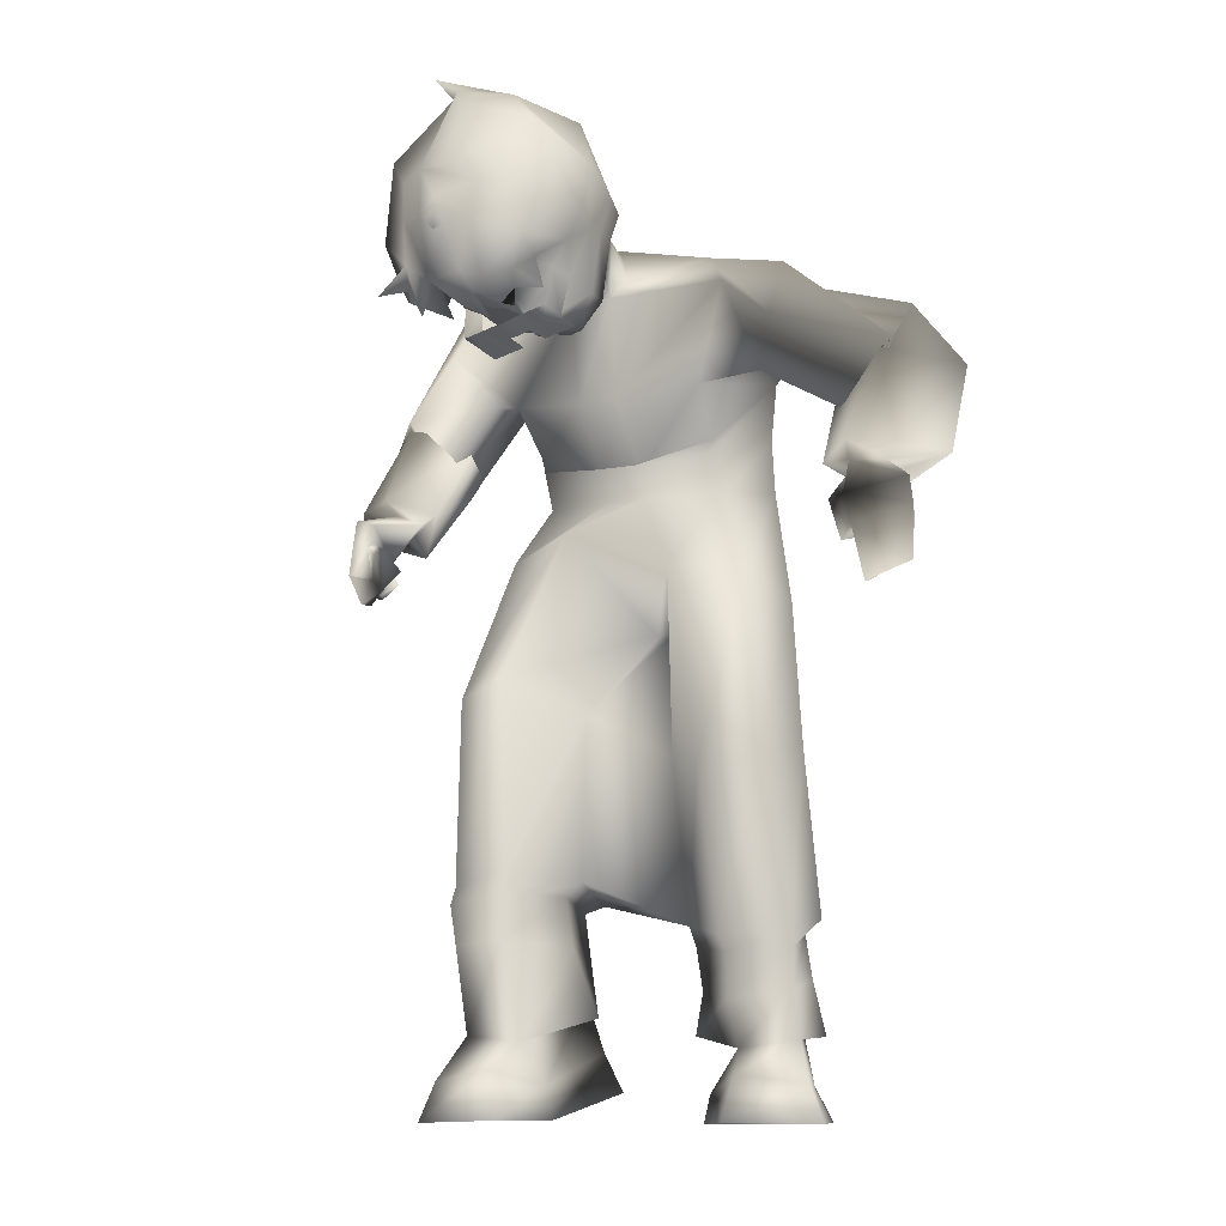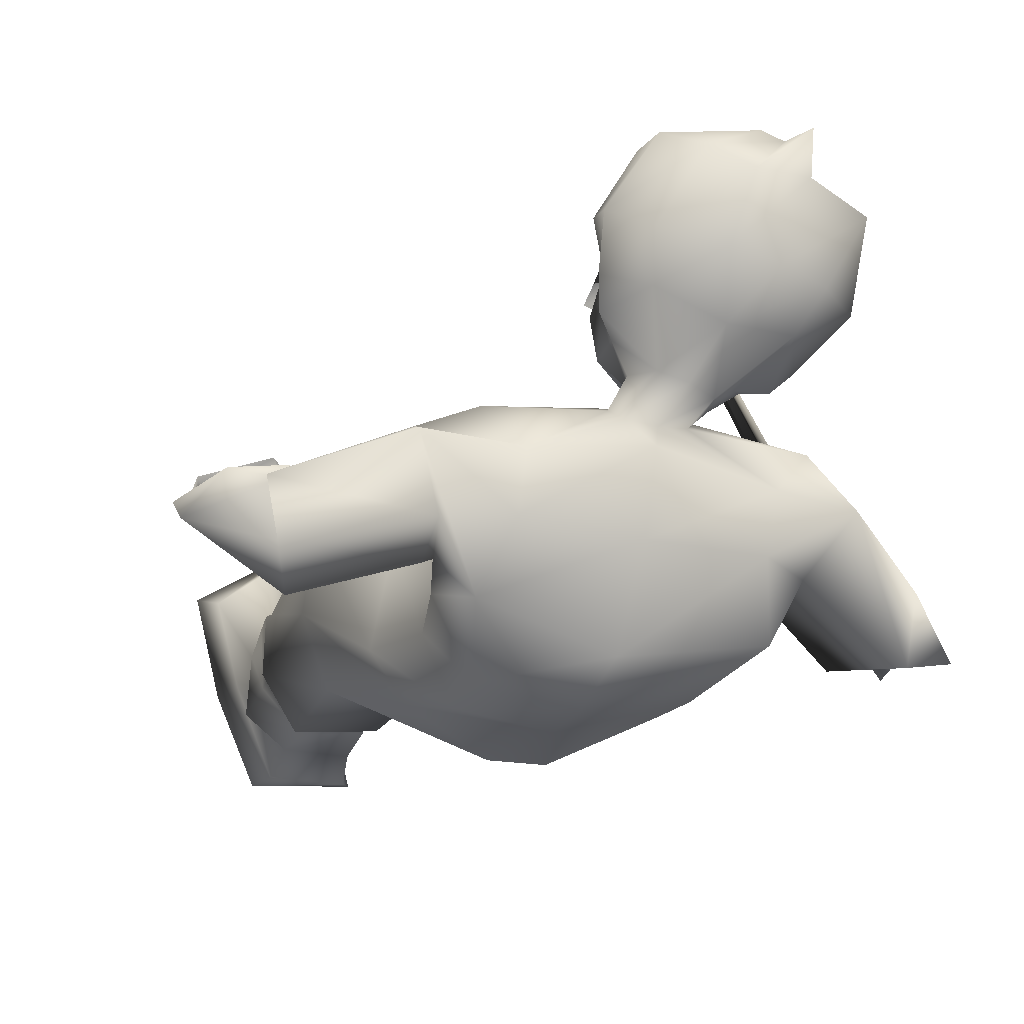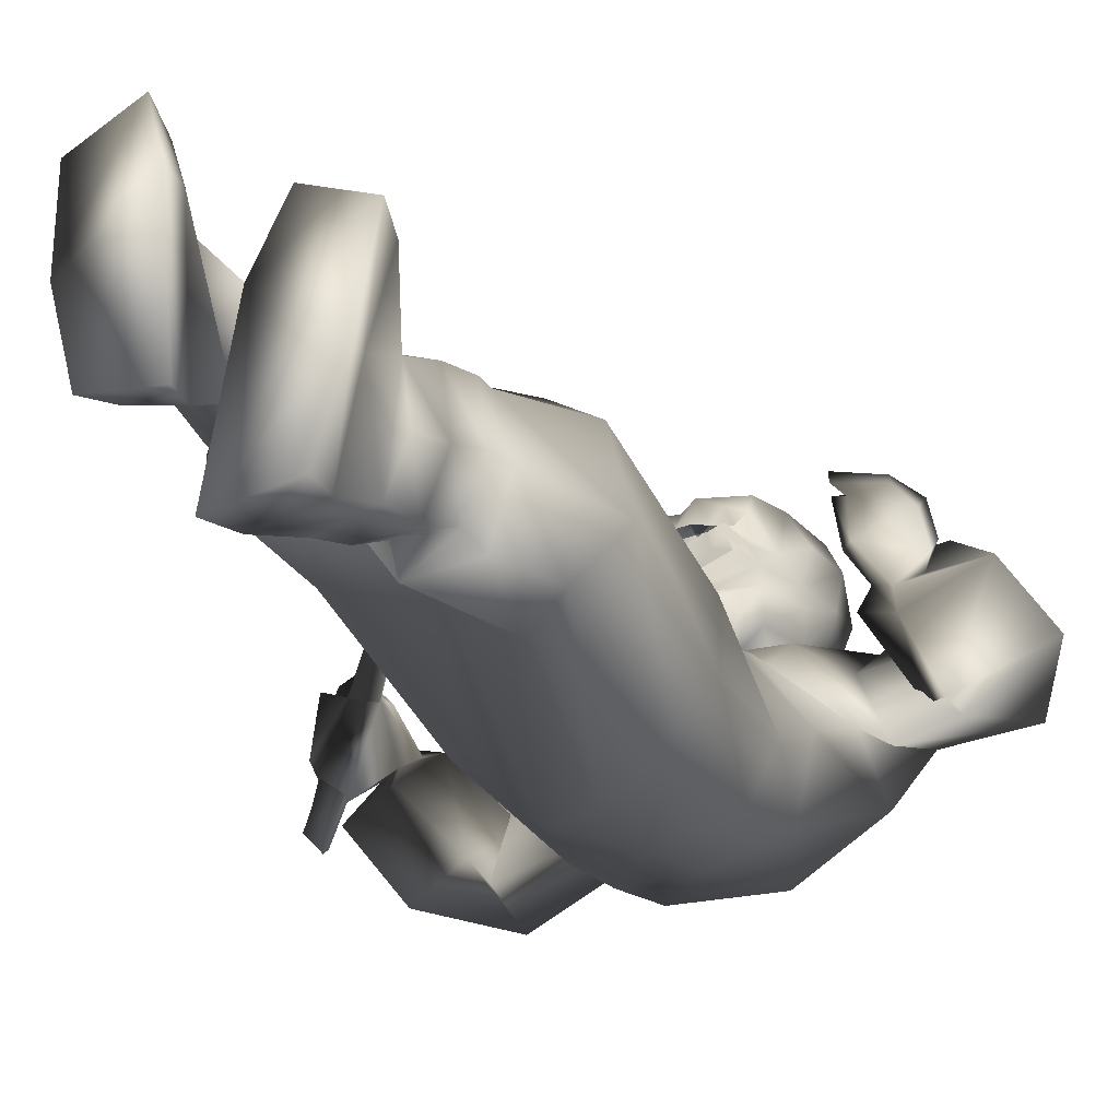
<metadata>
{"format":"obj","ext":"obj","renderer":"f3d","projection":"perspective","resolution":1024,"background":"white","views":[{"elev":-12.4,"azim":22.5,"up":"+Y"},{"elev":-12.5,"azim":163.8,"up":"+Z"},{"elev":-29.2,"azim":35.8,"up":"+Z"}]}
</metadata>
<code>
o T1L9M003_0
v -0.1064 0.7259 0.03852
v -0.1416 0.7464 -0.06074
v 0.1085 0.7259 0.03837
v 0.1406 0.7464 -0.06094
v -0.1065 0.7403 -0.1328
v 0.1054 0.7403 -0.1329
v -0.0313 0.5961 -0.1667
v 0.03121 0.5958 -0.1638
v 0.02453 0.7195 0.07025
v -0.02137 0.7195 0.07028
v -3.855e-05 0.7261 -0.1506
v -0.009736 0.5836 -0.05795
v 0.008818 0.5836 -0.05797
v -0.009736 0.5963 -0.05696
v 0.008819 0.5963 -0.05697
v -0.009736 0.5963 -0.05696
v 0.008819 0.5963 -0.05697
v -0.05843 0.6754 0.1123
v -0.1464 0.6595 0.0571
v -0.1655 0.6 -0.03289
v -0.124 0.5716 -0.08047
v -0.08629 0.4919 0.2162
v -0.1543 0.4753 0.1813
v -0.1378 0.3777 0.02902
v 0.1443 0.6377 0.04872
v 0.06655 0.6286 0.1072
v 0.161 0.6094 -0.05636
v 0.1189 0.593 -0.1087
v 0.1542 0.3764 -0.06364
v -0.1787 0.4404 0.09082
v -0.03681 0.4445 0.01183
v -0.07282 0.2735 0.2324
v -0.152 0.2607 0.1958
v -0.1689 0.2483 0.1216
v -0.01753 0.2663 0.1558
v -0.136 0.2401 0.05124
v -0.03251 0.249 0.05132
v -0.1528 0.2414 0.1393
v -0.113 0.2458 0.08212
v -0.04189 0.2377 0.08745
v -0.07839 0.1999 0.2327
v -0.1421 0.1951 0.2135
v -0.1511 0.1841 0.1388
v -0.02155 0.1925 0.1678
v -0.1072 0.1833 0.07965
v -0.03851 0.1888 0.07941
v -0.02519 0.4585 0.1244
v -0.02669 0.2474 0.1762
v -0.07871 0.2514 0.2296
v -0.1537 0.2416 0.2047
v -0.02329 0.4587 0.1248
v -0.02329 0.4587 0.1248
v 0.177 0.4038 0.1145
v 0.1182 0.3923 0.1531
v 0.1944 0.4244 0.01204
v 0.05704 0.445 -0.05591
v 0.1883 0.2176 0.0483
v 0.1162 0.2099 0.08709
v 0.0558 0.2269 0.01433
v 0.2006 0.2334 -0.02573
v 0.06796 0.2475 -0.0887
v 0.164 0.2479 -0.09328
v 0.1848 0.2196 -0.0118
v 0.078 0.226 -0.05955
v 0.1415 0.2407 -0.06229
v 0.1873 0.1496 0.04081
v 0.1178 0.1411 0.06341
v 0.06649 0.1539 0.0008204
v 0.1868 0.1661 -0.03158
v 0.06867 0.1826 -0.08198
v 0.1432 0.182 -0.08775
v 0.0508 0.4178 0.05277
v 0.1905 0.1968 0.04909
v 0.1223 0.1916 0.07686
v 0.06851 0.2027 0.02703
v 0.04892 0.4177 0.05329
v 0.04892 0.4177 0.05329
v -0.05298 0.0894 0.2347
v -0.1231 0.09752 0.2223
v -0.1504 0.1135 0.1554
v 0.005721 0.1164 0.1619
v -0.111 0.1412 0.1065
v -0.04293 0.1482 0.08275
v -0.1289 0.04731 0.1867
v -0.1158 0.07882 0.0724
v -0.03585 0.08526 0.04565
v -0.1457 0.01254 0.1778
v -0.1266 0.03362 0.06381
v -0.01633 0.04088 0.03716
v 0.1879 0.09705 0.01705
v 0.1245 0.08741 0.04744
v 0.05247 0.1046 -0.01226
v 0.1948 0.1033 -0.05446
v 0.07408 0.1245 -0.1034
v 0.151 0.1236 -0.09739
v 0.1947 0.04195 -0.01154
v 0.06356 0.05569 -0.1284
v 0.1546 0.05691 -0.1228
v 0.2123 0.006569 -0.02042
v 0.04778 0.01405 -0.1261
v 0.168 0.01208 -0.1287
v -0.05427 0.05659 0.32
v -0.1264 0.04711 0.2904
v -0.01929 0.04276 0.2442
v -0.03639 0.005277 0.3341
v -0.139 0.004119 0.3046
v -0.01191 0.006855 0.2436
v 0.2216 0.04673 0.09057
v 0.1521 0.05494 0.1385
v 0.1006 0.03666 0.07283
v 0.2407 0.004103 0.101
v 0.1428 0.004599 0.1563
v 0.09414 0.00448 0.07539
v -0.04654 1.001 0.09779
v -0.04657 0.9506 0.1211
v 0.004862 0.9491 0.1267
v 0.01363 0.9996 0.1044
v -0.01582 1.007 0.09698
v -0.1398 0.8495 0.0669
v -0.1327 1.01 0.04334
v -0.007722 1.028 0.07309
v 0.1088 1.004 0.07056
v 0.1436 0.9559 -0.06267
v 0.01293 0.9688 -0.1135
v -0.1728 0.8729 -0.04846
v 0.1609 0.8644 -0.0103
v -0.1396 0.9631 -0.09533
v 0.1017 0.8435 0.09501
v 0.003929 0.8332 0.1054
v -0.04645 0.8342 0.09906
v -0.05926 0.9737 0.1082
v 0.0212 0.9718 0.1179
v -0.1243 1.001 -0.01848
v 0.002514 1.021 -0.0135
v 0.1144 0.9946 0.008428
v 0.0998 0.7895 0.04414
v 0.01024 0.7588 0.04642
v -0.03925 0.7602 0.04102
v -0.1282 0.7955 0.0184
v -0.1797 0.9673 0.08985
v -0.2255 0.9219 0.0702
v -0.1788 0.8623 0.04414
v -0.224 0.9828 0.03418
v -0.1731 0.9666 -0.03177
v -0.1658 0.8801 -0.03594
v -0.3297 0.878 -0.01948
v -0.2765 0.7972 -0.0133
v -0.2956 0.9268 -0.1034
v 0.1397 0.9568 0.1178
v 0.1923 0.9143 0.1052
v 0.2043 0.9809 0.08701
v 0.162 0.8651 0.05088
v 0.1812 0.8994 -0.02172
v 0.2739 0.8043 0.01656
v 0.3254 0.8831 0.05759
v 0.2961 0.8335 -0.04644
v 0.186 0.9832 0.004811
v 0.3266 0.9478 -0.0184
v 0.2994 0.5914 0.09577
v 0.3519 0.6109 0.09588
v 0.2997 0.5893 0.1074
v 0.2881 0.6536 0.1176
v 0.3553 0.6744 0.1002
v 0.3505 0.6156 0.09021
v -0.1151 0.7727 0.04209
v -0.1556 0.8058 -0.04622
v 0.09951 0.7708 0.05216
v 0.1468 0.8032 -0.03202
v -0.1095 0.8249 -0.1299
v 0.11 0.823 -0.1196
v -0.03016 0.757 0.0836
v 0.01861 0.7566 0.08589
v 0.0005363 0.8204 -0.1418
v -0.2597 0.8129 -0.09101
v -0.3213 0.8619 -0.007902
v -0.2345 0.8461 -0.02607
v -0.2674 0.7833 -0.07126
v -0.3853 0.8359 -0.08145
v -0.3211 0.7546 0.05822
v -0.264 0.7386 0.0325
v -0.2993 0.6957 -0.01045
v -0.3955 0.7305 -0.01978
v -0.3101 0.7377 0.04662
v -0.2859 0.7285 0.02959
v -0.3055 0.714 0.01756
v -0.3378 0.7276 0.01551
v -0.3671 0.7525 0.02649
v 0.2411 0.8615 -0.007936
v 0.3099 0.8719 0.05724
v 0.2912 0.8084 -0.03577
v 0.4 0.8524 0.01773
v 0.3899 0.7387 0.05784
v 0.2785 0.7558 0.09864
v 0.2346 0.7453 0.04673
v 0.3387 0.749 0.09401
v 0.2996 0.7076 0.009541
v 0.3147 0.7385 0.06124
v 0.2888 0.7206 0.04759
v 0.2766 0.7375 0.08054
v 0.2643 0.7241 0.05714
v 0.2525 0.6925 0.08485
v 0.2809 0.6878 0.1217
v 0.345 0.7132 0.07732
v 0.2781 0.6637 0.07472
v 0.2744 0.6366 0.1111
v 0.2896 0.6388 0.1077
v 0.3418 0.704 0.06151
v 0.3522 0.6629 0.08633
v -0.3169 0.7153 0.09482
v -0.3536 0.7293 0.07113
v -0.2996 0.6726 0.07791
v -0.3552 0.6902 -0.01834
v -0.3424 0.6541 0.0987
v -0.3557 0.6597 0.08394
v -0.3255 0.6517 0.07988
v -0.3144 0.6537 0.1073
v -0.3693 0.659 -0.001016
v -0.3406 0.6229 0.07901
v -0.3164 0.6389 0.07139
v -0.3631 0.6363 0.01167
v -0.3419 0.6687 -0.01988
v -0.2929 0.6618 0.06867
v -0.3561 0.6484 -0.007214
v -0.3768 0.6805 -0.0753
v -0.3898 0.6616 -0.05491
v -0.4008 0.678 -0.04873
v -0.385 0.6988 -0.06099
v -0.1741 0.6056 0.3618
v -0.1657 0.6117 0.3606
v -0.1718 0.6172 0.3642
v -0.1804 0.6126 0.3653
v -0.06794 0.8734 0.2454
v -0.1104 0.8684 0.2316
v 0.004685 0.8822 0.2699
v -0.03747 0.877 0.2552
v -0.1031 0.8625 0.2111
v -0.06061 0.8675 0.2249
v -0.1196 0.8752 0.2576
v -0.07715 0.8803 0.2713
v -0.03014 0.8711 0.2347
v 0.01325 0.8763 0.2488
v -0.004216 0.8889 0.2949
v -0.04669 0.8839 0.2812
v -0.02545 0.8864 0.2881
v -0.01655 0.8797 0.263
v -0.008908 0.8736 0.2416
v -0.09839 0.8778 0.2645
v -0.08918 0.8709 0.2385
v -0.08185 0.865 0.218
v -0.1607 1.04 0.3341
v -0.1162 1.147 0.3009
v -0.1966 1.086 0.2909
v -0.1404 1.117 0.2078
v -0.0902 1.141 0.2198
v -0.1144 1.102 0.1651
v -0.04091 1.139 0.234
v -0.04947 1.102 0.1719
v 0.04833 1.031 0.2306
v 0.02072 1.114 0.2537
v 0.04854 1.05 0.287
v 0.01644 1.091 0.2051
v -0.1264 0.9725 0.1697
v -0.15 1.009 0.1556
v -0.1412 0.9674 0.1918
v -0.1933 1.049 0.2045
v -0.09459 1.138 0.3362
v -0.13 1.045 0.3553
v -0.08106 1.117 0.3534
v -0.08564 1.032 0.3794
v -0.06181 1.049 0.3697
v -0.0256 1.125 0.3322
v -0.06421 1.147 0.3063
v -0.121 1.021 0.132
v -0.1018 0.9912 0.1379
v -0.08521 1.023 0.1324
v -0.06473 1.027 0.122
v -0.1172 1.152 0.3468
v 0.002032 1.009 0.3626
v 0.00737 1.086 0.353
v 0.04142 0.9955 0.2969
v -0.005612 0.952 0.3592
v 0.01749 0.9663 0.2826
v 0.04469 1.021 0.1977
v 0.02568 0.9982 0.1786
v -0.004141 1.041 0.1403
v -0.03543 1.041 0.1315
v -0.1177 0.9124 0.3499
v -0.1525 0.939 0.3423
v -0.1366 0.9389 0.2995
v -0.06356 0.974 0.3738
v -0.05392 0.91 0.3514
v -0.08307 0.9236 0.3472
v -0.1273 0.9866 0.3588
v -0.09761 0.9736 0.361
v -0.0004341 0.9328 0.3278
v -0.02359 0.9205 0.3369
v -0.003606 0.9077 0.2989
v -0.03175 0.9402 0.323
v -0.07977 0.9231 0.3148
v -0.1013 0.9012 0.3063
v -0.07884 0.9049 0.3186
v -0.07754 0.8882 0.276
v -0.09428 0.8924 0.3198
v -0.05041 0.8924 0.3087
v -0.04252 0.8939 0.2902
v -0.03385 0.9074 0.3095
v 0.0008356 0.935 0.2848
v 0.02926 0.9877 0.248
v 0.03206 0.9915 0.222
v -0.1562 0.9229 0.2317
v -0.1804 0.9505 0.2455
v -0.1475 0.9466 0.2282
v -0.1733 0.9416 0.2685
v -0.2036 0.9864 0.2946
v -0.178 0.9385 0.3126
v -0.1595 0.9973 0.3362
v -0.1013 0.9627 0.3765
v -0.1025 1.004 0.3746
v -0.05484 1.015 0.367
v -0.1826 0.9039 0.349
v -0.1557 0.9145 0.3259
v -0.1724 0.9132 0.2951
v -0.1571 0.9048 0.3083
v -0.1303 0.8978 0.2633
v -0.1399 0.8829 0.3237
v -0.1255 0.9162 0.2447
v -0.1182 0.9175 0.2154
v -0.07231 0.9064 0.266
v -0.06359 0.909 0.2381
v -0.1036 0.9061 0.1807
v -0.03406 0.8997 0.1566
v -0.05069 0.8899 0.2052
v -0.07453 0.9168 0.1478
v -0.06884 0.9975 0.1167
v -0.05168 0.9704 0.1214
v -0.03038 0.8923 0.2118
v -0.04523 0.8807 0.2172
v -0.05 0.8839 0.2244
v -0.05682 0.8958 0.2156
v -0.05629 0.8997 0.2444
v -0.05106 0.9006 0.2471
v -0.052 0.9088 0.2726
v -0.02119 0.9192 0.1416
v -0.01651 0.9018 0.1623
v -0.02315 0.9575 0.1337
v 0.01012 0.9327 0.257
v -0.04327 0.9114 0.2446
v 0.003714 0.977 0.1393
v 0.01656 0.9278 0.1783
v 0.0217 0.9211 0.2222
v 0.01333 1.007 0.1433
v -0.03969 0.8814 0.219
v -0.04169 0.8849 0.2271
v -0.03281 0.8986 0.2234
v -0.05326 0.8711 0.2551
v -0.06247 0.878 0.281
f 105 106 87 107
f 111 112 113 99
f 88 89 107 87
f 100 101 99 113
f 119 130 115 140
f 140 131 114 120
f 120 114 118 121
f 132 149 122 117
f 123 124 134 135
f 166 165 139 125
f 2 1 165 166
f 3 4 168 167
f 167 168 126 136
f 169 166 125 127
f 173 169 127 124
f 168 170 123 126
f 141 142 119 140
f 143 141 140 120
f 150 151 122 149
f 153 152 128 126
f 144 143 133 127
f 145 144 127 125
f 5 2 166 169
f 4 6 170 168
f 20 19 1 2
f 21 20 2 5
f 25 27 4 3
f 27 28 6 4
f 18 26 9 10
f 9 3 167 172
f 10 9 172 171
f 7 21 5 11
f 28 8 11 6
f 19 18 10 1
f 26 25 3 9
f 170 173 124 123
f 6 11 173 170
f 23 22 18 19
f 30 23 19 20
f 54 53 25 26
f 53 55 27 25
f 24 30 20 21
f 31 24 21 7
f 29 56 8 28
f 55 29 28 27
f 33 32 22 23
f 34 33 23 30
f 58 57 53 54
f 57 60 55 53
f 36 34 30 24
f 37 36 24 31
f 62 61 56 29
f 60 62 29 55
f 38 50 33 34
f 73 63 60 57
f 39 38 34 36
f 40 39 36 37
f 65 64 61 62
f 63 65 62 60
f 42 41 49 50
f 41 44 48 49
f 67 66 73 74
f 66 69 63 73
f 45 43 38 39
f 46 45 39 40
f 44 46 40 48
f 70 68 75 64
f 71 70 64 65
f 69 71 65 63
f 79 78 41 42
f 80 79 42 43
f 78 81 44 41
f 91 90 66 67
f 92 91 67 68
f 90 93 69 66
f 82 80 43 45
f 83 82 45 46
f 81 83 46 44
f 94 92 68 70
f 95 94 70 71
f 93 95 71 69
f 103 102 78 79
f 85 84 79 82
f 109 108 90 91
f 97 110 91 94
f 86 85 82 83
f 104 86 83 78
f 98 97 94 95
f 96 98 95 90
f 106 105 102 103
f 87 106 103 84
f 105 107 104 102
f 112 111 108 109
f 113 112 109 110
f 111 99 96 108
f 88 87 84 85
f 89 88 85 86
f 107 89 86 104
f 100 113 110 97
f 101 100 97 98
f 99 101 98 96
f 142 141 146 147
f 145 142 147 174
f 150 152 154 155
f 156 154 152 153
f 143 144 148 146
f 153 157 158 156
f 175 176 147 146
f 176 177 174 147
f 155 154 188 189
f 154 156 190 188
f 146 148 178 175
f 148 174 177 178
f 191 190 156 158
f 189 191 158 155
f 192 196 190 191
f 192 197 198 196
f 200 201 202 199
f 204 206 205 201
f 163 203 202 162
f 164 208 163 160
f 129 128 149 116
f 138 137 129 130
f 137 136 128 129
f 206 159 161 162
f 201 205 162 202
f 203 197 199 202
f 193 199 197 195
f 195 192 191 189
f 194 193 189 188
f 196 198 200 194
f 194 200 199 193
f 196 194 188 190
f 151 157 123 135
f 157 153 126 123
f 174 148 144 145
f 155 158 157 151
f 152 150 149 128
f 124 127 133 134
f 117 122 121 118
f 68 67 74 75
f 43 42 50 38
f 142 145 125 119
f 130 129 116 115
f 1 10 171 165
f 165 171 138 139
f 139 138 130 119
f 11 5 169 173
f 72 54 26 13
f 22 47 12 18
f 12 13 26 18
f 74 73 57 58
f 75 74 58 59
f 64 75 59 61
f 49 48 35 32
f 48 40 37 35
f 50 49 32 33
f 59 58 54 72
f 32 35 47 22
f 59 35 37 61
f 61 37 31 56
f 56 31 7 8
f 35 59 72 47
f 47 72 13 12
f 179 180 176 175
f 180 181 177 176
f 182 187 175 178
f 181 182 178 177
f 179 183 184 180
f 180 184 185 181
f 187 186 183 179
f 181 185 186 182
f 218 219 215 214
f 209 184 183 210
f 211 185 184 209
f 186 212 210 183
f 214 213 209 210
f 220 218 214 217
f 212 217 214 210
f 185 211 212 186
f 215 219 220 217
f 215 216 213 214
f 228 229 230 231
f 224 225 226 227
f 229 228 219 222
f 231 230 211 215
f 230 229 222 211
f 228 231 215 219
f 221 223 225 224
f 217 212 227 226
f 212 221 224 227
f 223 217 226 225
f 211 215 217 212
f 134 133 120 121
f 135 134 121 122
f 204 207 208 206
f 232 248 249 237
f 249 248 233 236
f 248 232 239 247
f 233 248 247 238
f 245 246 241 234
f 245 235 240 246
f 245 234 242 244
f 235 245 244 243
f 160 163 162 161
f 206 208 164 159
f 172 167 136 137
f 171 172 137 138
f 257 255 253 254
f 258 261 259 260
f 263 264 311 265
f 251 250 267 266
f 268 270 279 271
f 271 272 266 268
f 255 263 265 253
f 254 253 252 251
f 256 254 251 272
f 259 256 272 271
f 280 260 279 278
f 282 280 278 281
f 260 259 271 279
f 285 286 257 261
f 276 275 255 257
f 287 292 294 293
f 287 303 301 292
f 346 308 282 307
f 308 258 260 280
f 311 313 315 314
f 311 310 289 313
f 265 311 314 252
f 314 315 288 316
f 252 314 316 250
f 316 288 287 293
f 319 290 281 278
f 278 279 270 319
f 290 319 318 294
f 319 270 267 318
f 250 316 293 267
f 292 291 290 294
f 291 304 306 296
f 327 329 328 326
f 333 331 332 330
f 118 114 276 286
f 114 131 334 276
f 276 334 274 275
f 131 115 335 334
f 334 335 333 274
f 264 327 326 312
f 326 328 299 289
f 273 274 262 263
f 332 337 338 339
f 339 338 340 329
f 330 339 329 327
f 262 330 327 264
f 274 333 330 262
f 340 341 342 328
f 332 336 352 337
f 331 344 336 332
f 347 346 307 342
f 348 351 284 349
f 344 349 350 336
f 117 118 286 285
f 132 117 285 351
f 116 132 351 348
f 342 307 298 299
f 352 336 354 353
f 353 354 347 341
f 354 350 346 347
f 350 309 308 346
f 349 284 309 350
f 338 353 341 340
f 337 352 353 338
f 284 283 258 309
f 327 233 238 326
f 234 346 307 242
f 355 235 243 356
f 232 355 356 239
f 115 131 140
f 128 136 126
f 8 7 11
f 84 103 79
f 110 109 91
f 94 91 92
f 141 143 146
f 151 150 155
f 197 203 207
f 203 163 208
f 193 195 189
f 200 204 201
f 200 198 204
f 82 79 80
f 90 95 93
f 90 108 96
f 78 83 81
f 78 102 104
f 186 187 182
f 220 219 218
f 211 209 216
f 216 215 211
f 213 216 209
f 149 132 116
f 120 133 143
f 135 122 151
f 204 198 207
f 198 197 207
f 207 203 208
f 160 161 164
f 164 161 159
f 162 205 206
f 125 139 119
f 197 192 195
f 187 179 175
f 251 252 250
f 257 254 256
f 263 262 264
f 266 267 268
f 269 268 267
f 269 270 268
f 259 261 256
f 255 273 263
f 274 273 275
f 255 275 273
f 266 277 251
f 277 272 251
f 266 272 277
f 283 284 285
f 261 283 285
f 286 276 257
f 287 288 289
f 281 290 291
f 281 296 295
f 281 295 282
f 297 295 296
f 298 282 295
f 281 291 296
f 302 301 303
f 297 296 306
f 306 304 305
f 298 307 282
f 308 309 258
f 310 311 312
f 253 265 252
f 294 317 293
f 267 293 318
f 317 318 293
f 317 294 318
f 270 269 267
f 310 312 289
f 287 289 300
f 287 300 303
f 311 264 312
f 291 292 301
f 256 261 257
f 315 320 288
f 315 321 320
f 321 288 320
f 322 315 313
f 315 322 321
f 321 322 323
f 321 323 289
f 324 322 313
f 323 322 324
f 289 323 324
f 303 300 302
f 304 291 301
f 304 306 305
f 288 325 289
f 288 321 325
f 325 321 289
f 308 280 282
f 289 312 326
f 330 332 339
f 299 328 342
f 343 331 333
f 344 331 343
f 335 345 333
f 345 343 333
f 335 115 345
f 351 285 284
f 354 336 350
f 347 342 341
f 349 344 343
f 345 348 349
f 343 345 349
f 348 345 116
f 345 115 116
f 261 258 283
f 329 340 328

</code>
